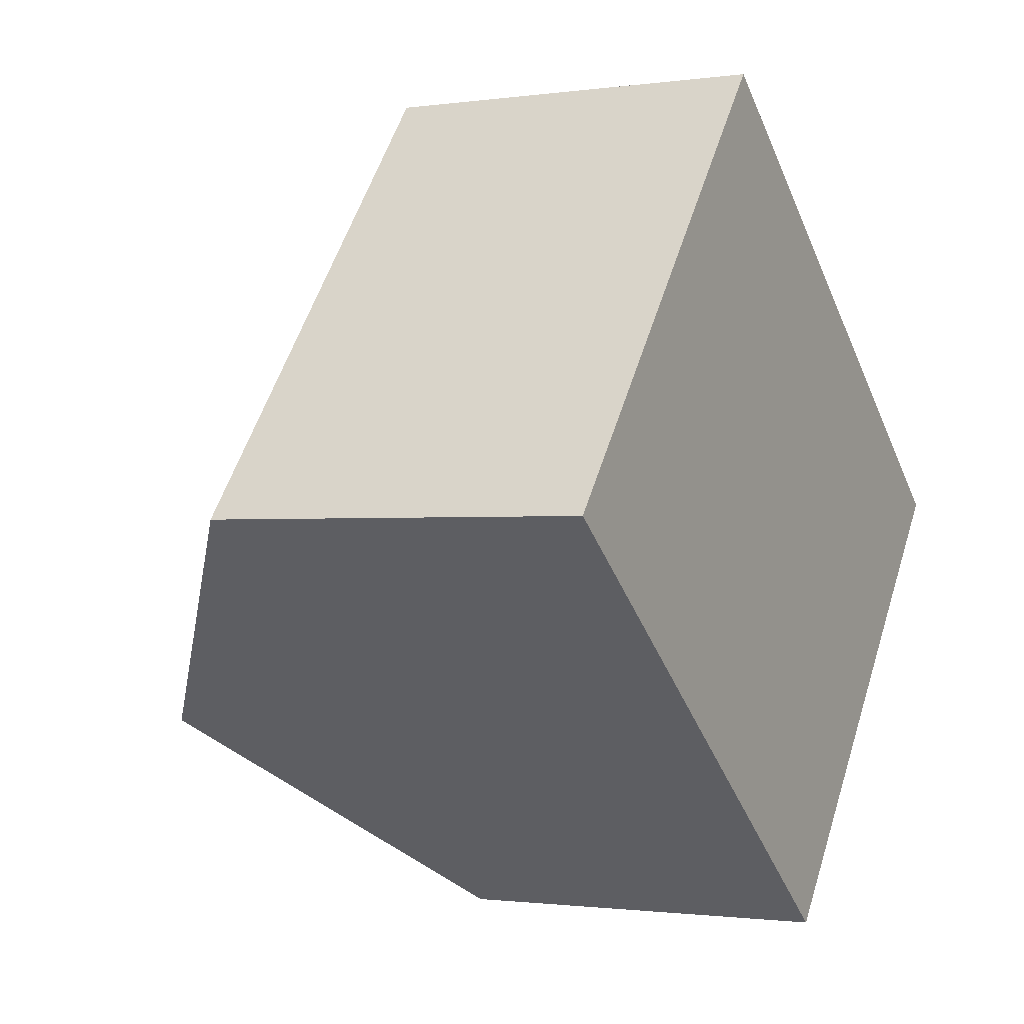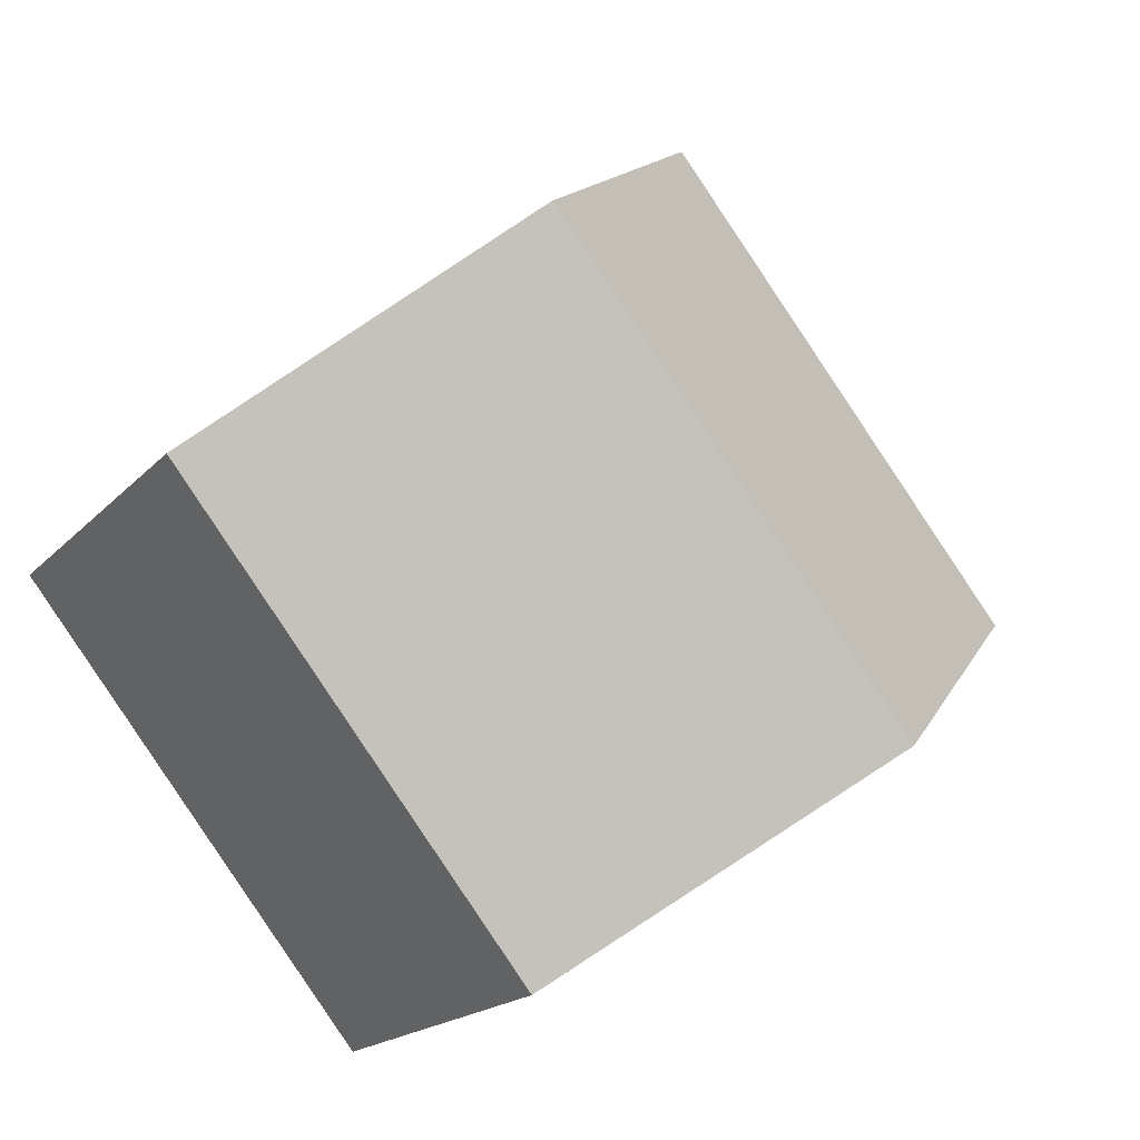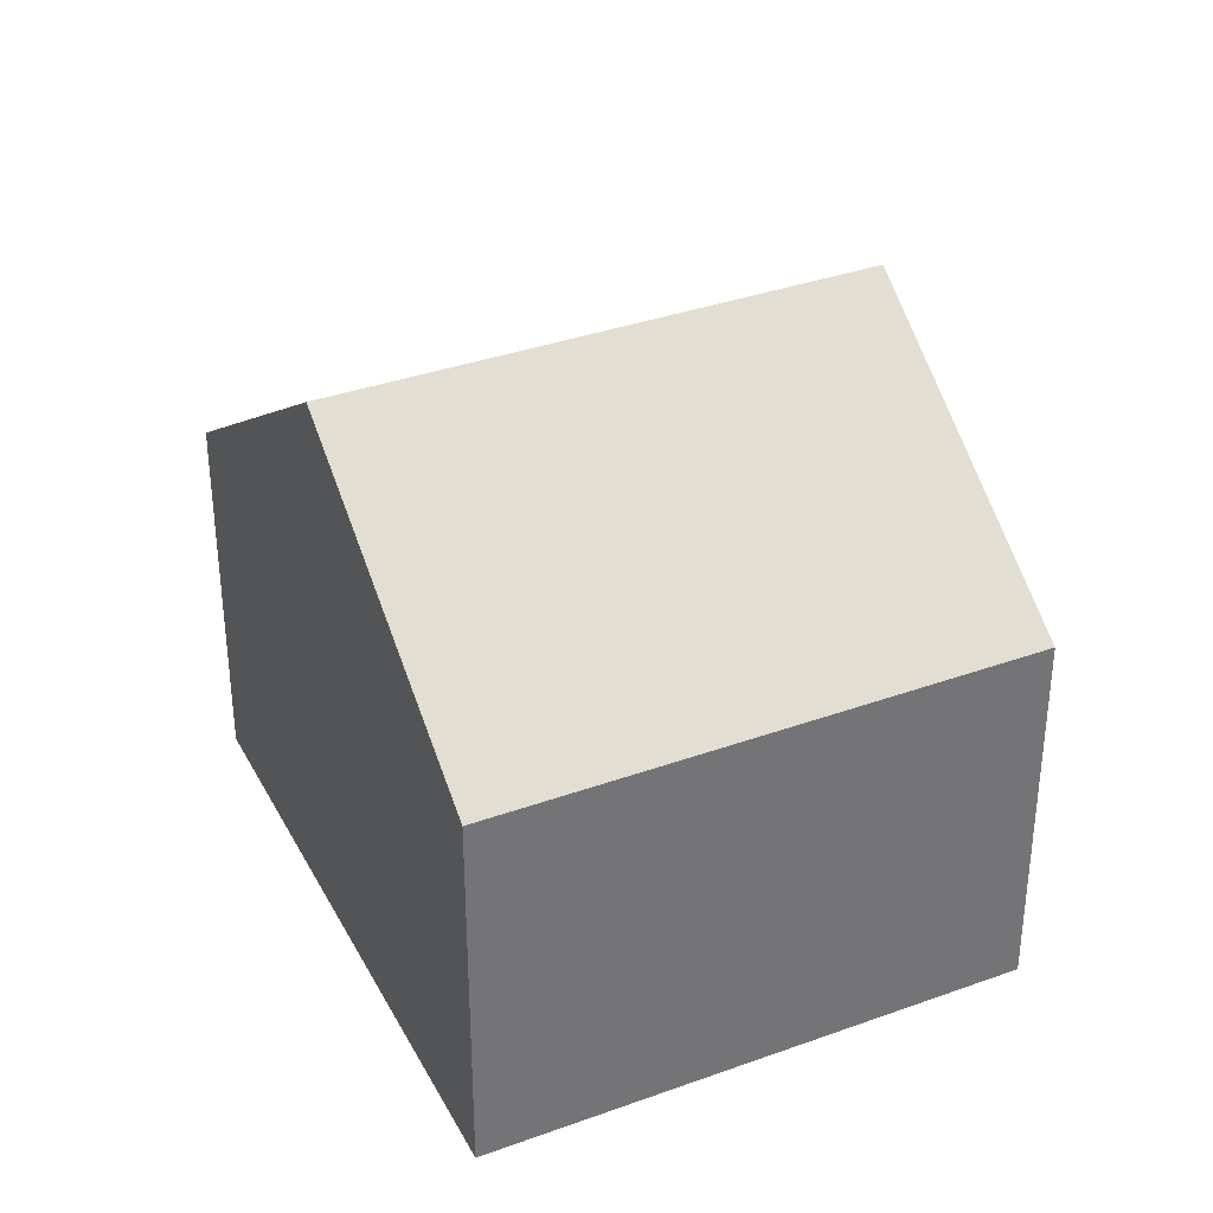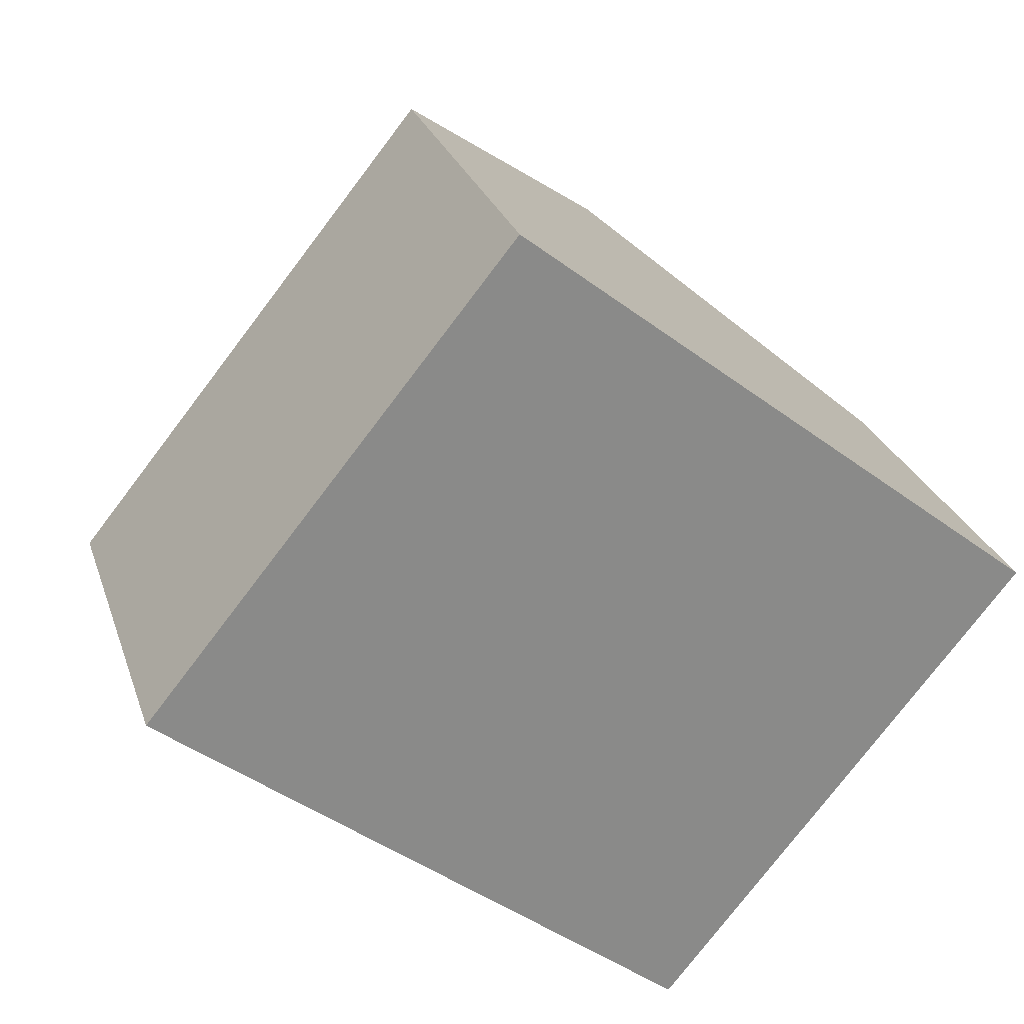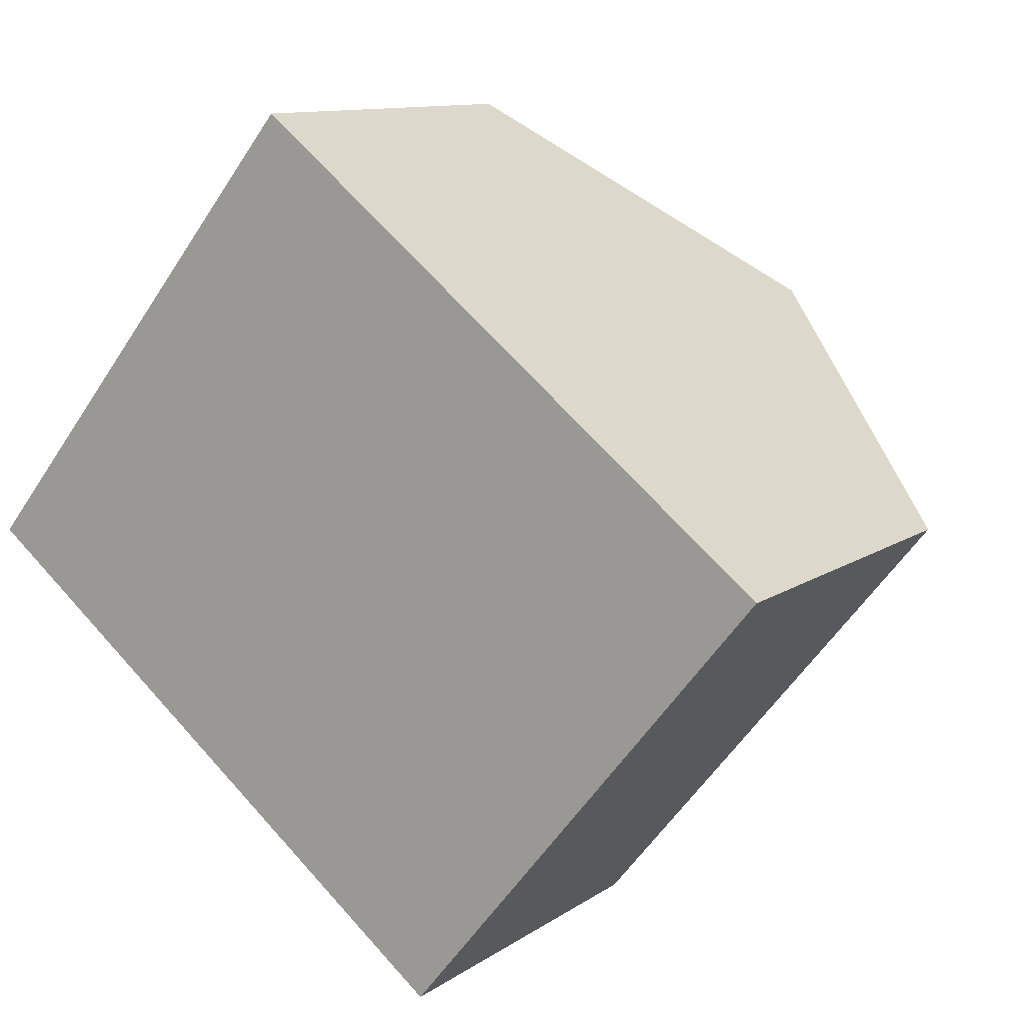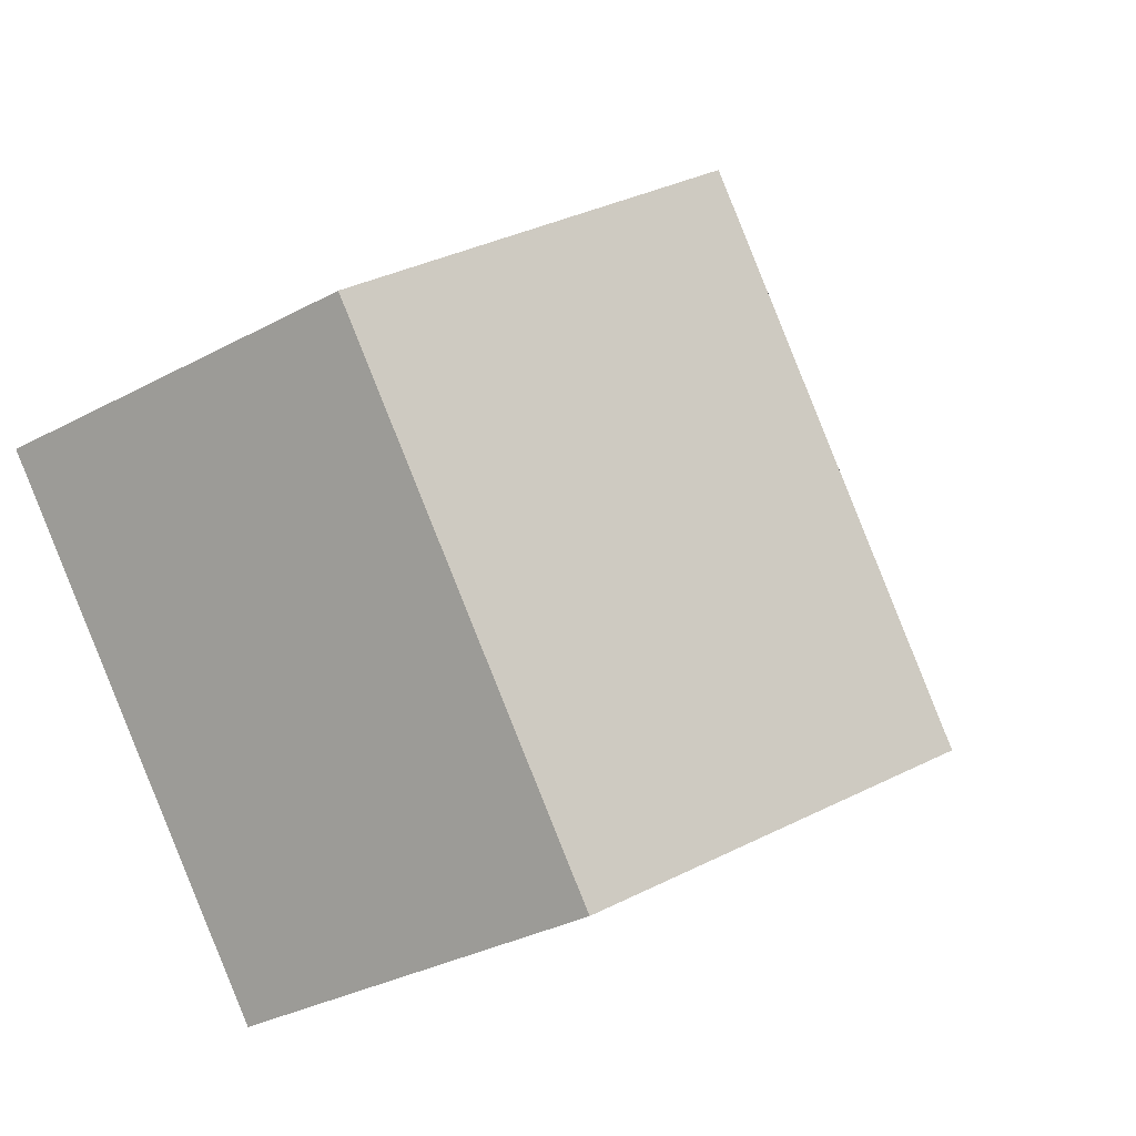
<metadata>
{"format":"obj","ext":"obj","renderer":"f3d","projection":"perspective","resolution":1024,"background":"white","views":[{"elev":-1.2,"azim":-62.1,"up":"+Z"},{"elev":-18.2,"azim":151.8,"up":"+Z"},{"elev":35.4,"azim":-76.5,"up":"+Y"},{"elev":26.4,"azim":-16.4,"up":"+Z"},{"elev":11.0,"azim":32.0,"up":"+Z"},{"elev":-33.4,"azim":126.3,"up":"+Z"}]}
</metadata>
<code>
v  12.73 6.366 -1.812
v  10.26 9.983 3.89
v  14.58 6.366 0.466
v  4.325 9.983 -3.418
v  8.65 6.366 -6.836
v  5.936 6.366 7.314
v  0 6.366 3.898e-16
v  0 0 0
v  5.936 -4.479e-16 7.314
v  10.26 -2.382e-16 3.89
v  14.58 -2.853e-17 0.466
v  8.65 4.186e-16 -6.836
v  12.73 1.11e-16 -1.812
v  4.325 2.093e-16 -3.418
g defaultobject
f 1 2 3
f 2 1 4
f 4 1 5
f 4 6 2
f 6 4 7
f 8 6 7
f 6 8 9
f 9 2 6
f 2 9 3
f 3 9 10
f 3 10 11
f 11 1 3
f 1 11 5
f 5 11 12
f 12 11 13
f 5 7 4
f 7 5 8
f 8 5 14
f 14 5 12
f 10 13 11
f 13 10 12
f 12 10 9
f 12 9 8
f 12 8 14

</code>
